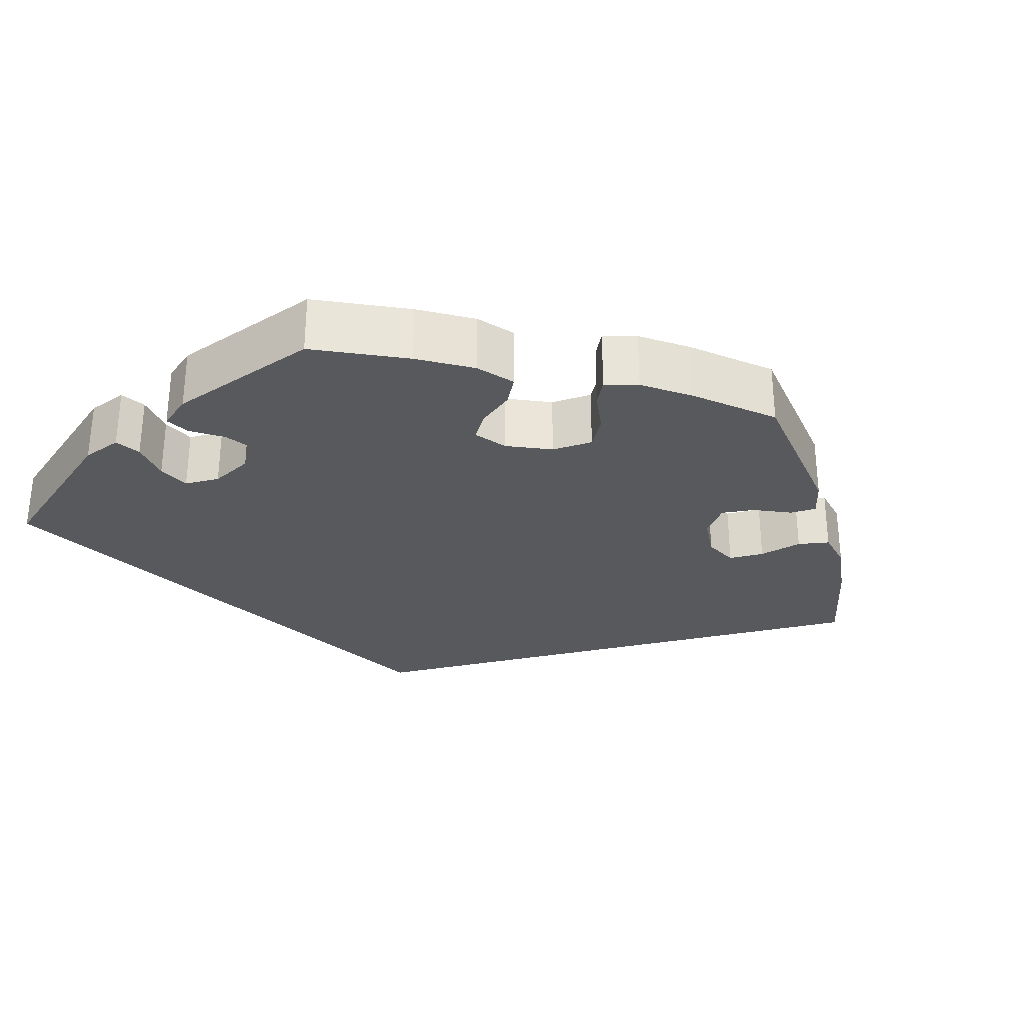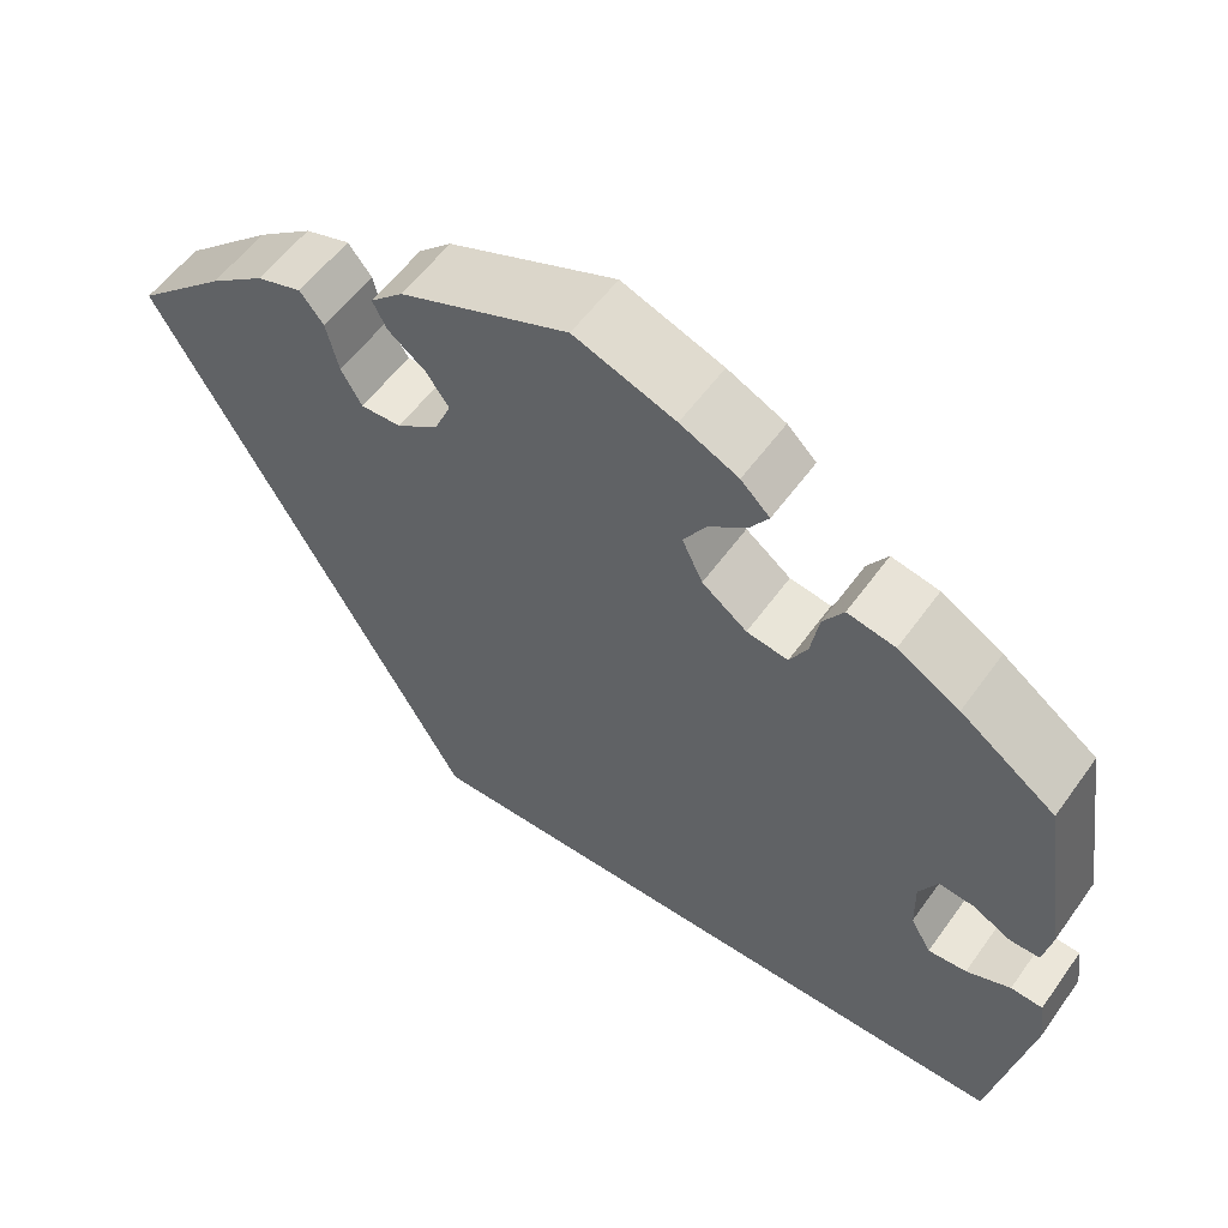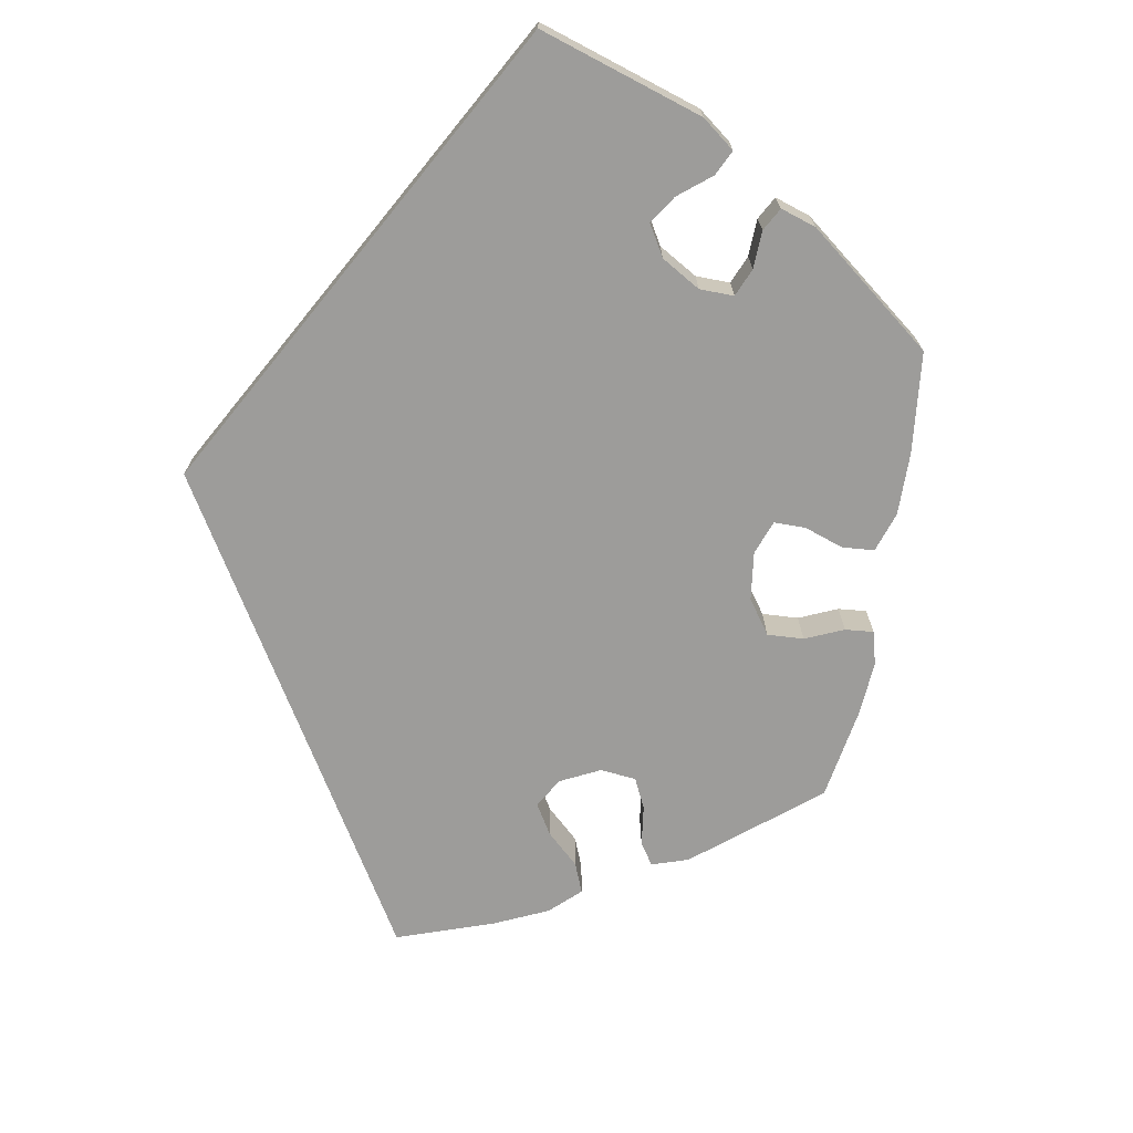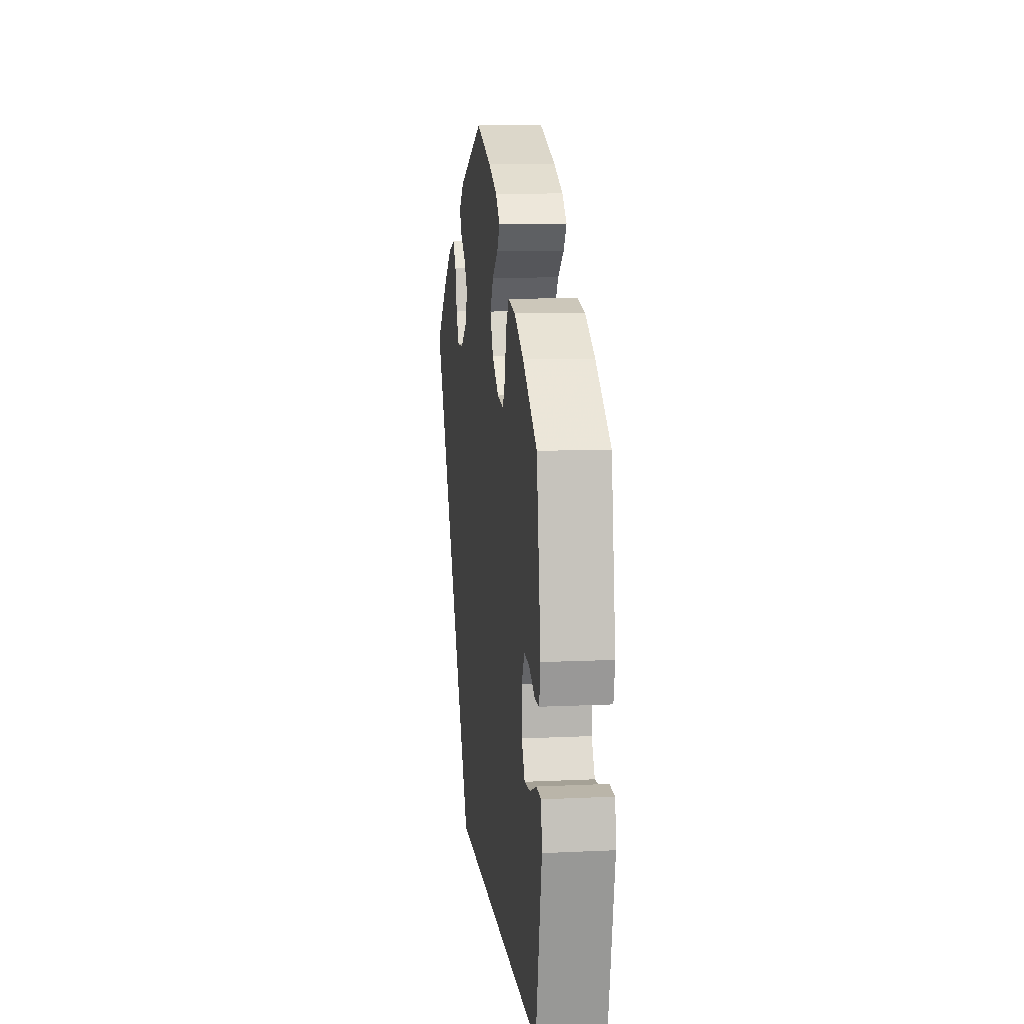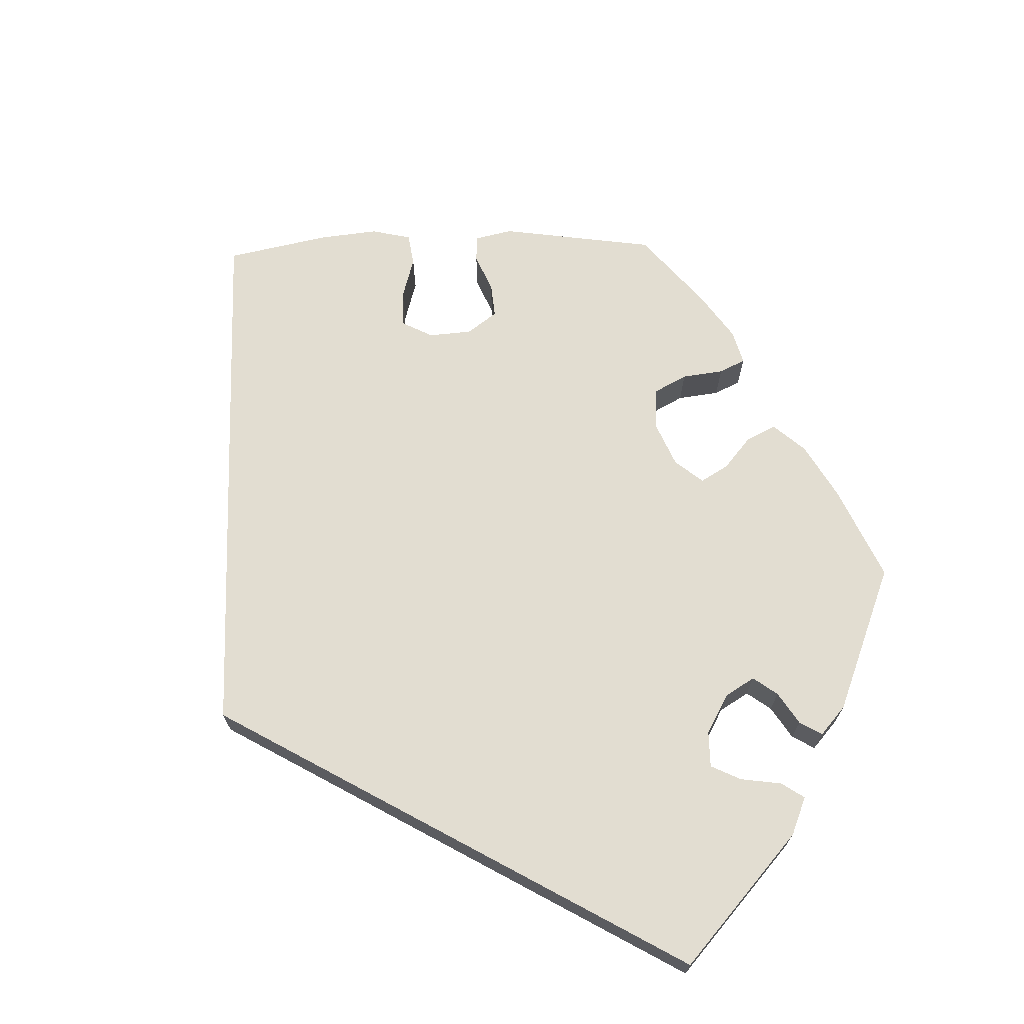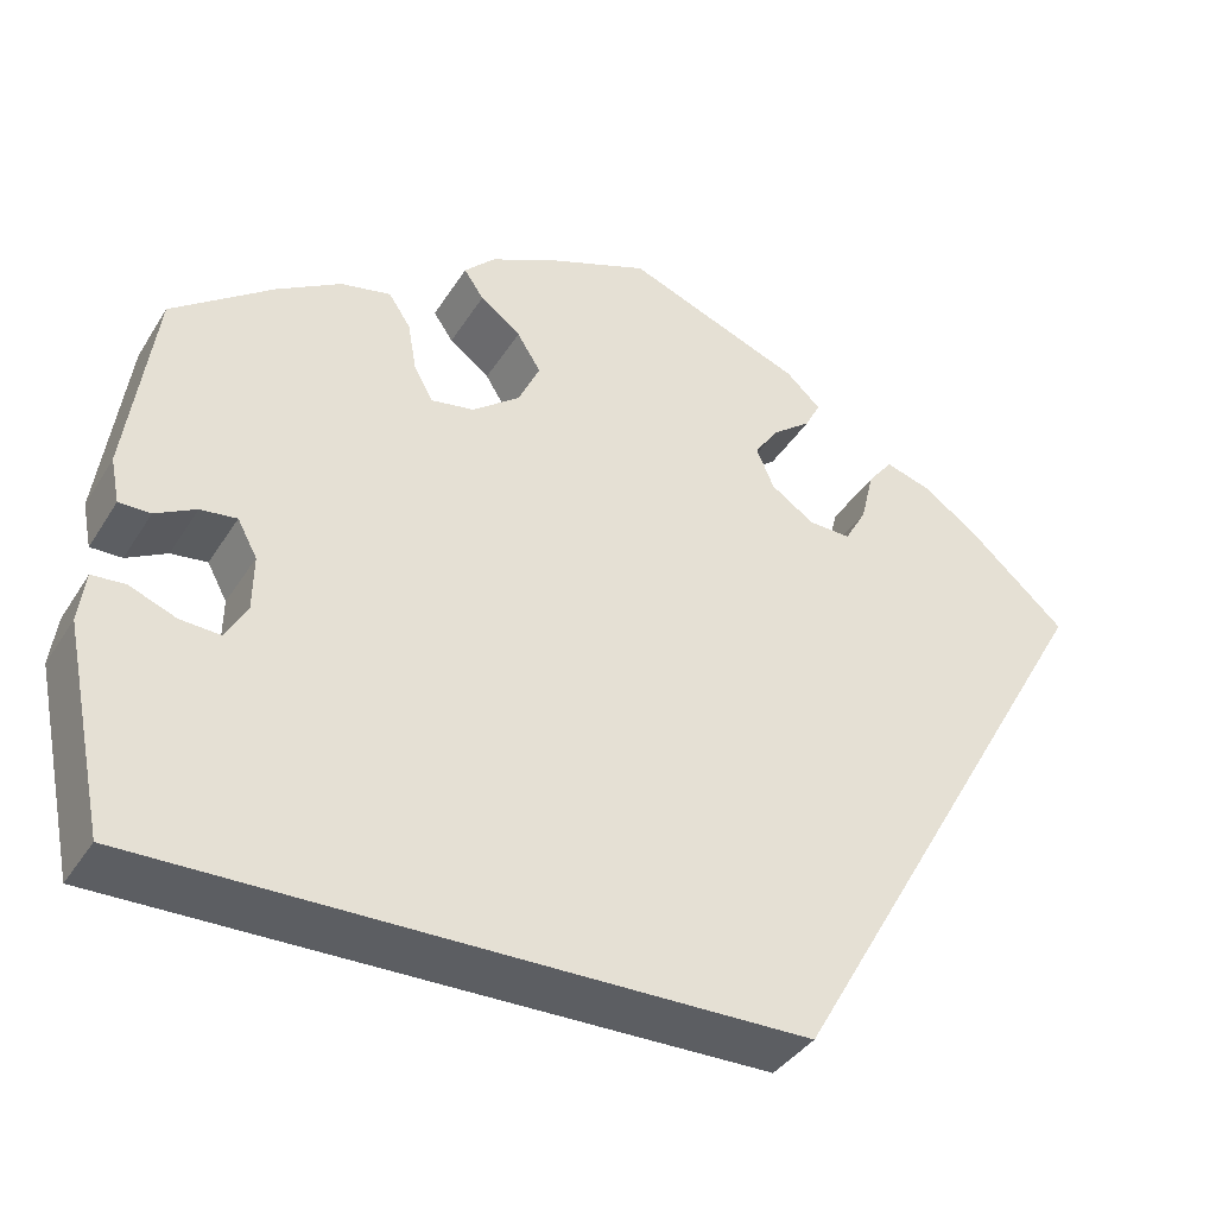
<metadata>
{"format":"obj","ext":"obj","renderer":"f3d","projection":"perspective","resolution":1024,"background":"white","views":[{"elev":-29.6,"azim":-44.8,"up":"+Y"},{"elev":55.8,"azim":-144.9,"up":"+Z"},{"elev":-70.0,"azim":-129.3,"up":"+Y"},{"elev":10.3,"azim":-96.9,"up":"+Z"},{"elev":68.5,"azim":-151.8,"up":"+Y"},{"elev":-37.7,"azim":-28.6,"up":"+Z"}]}
</metadata>
<code>
v -0.5 0.07 -0.289
v -0.542 0.07 -0.084
v -0.535 0.07 -0.034
v -0.501 0.07 -0.032
v -0.454 0.07 -0.051
v -0.413 0.07 -0.054
v -0.391 0.07 -0.016
v -0.39 0.07 0.039
v -0.41 0.07 0.076
v -0.447 0.07 0.072
v -0.488 0.07 0.051
v -0.52 0.07 0.051
v -0.529 0.07 0.096
v -0.5 0.07 0.289
v -0.398 0.07 0.362
v -0.332 0.07 0.4
v -0.281 0.07 0.41
v -0.259 0.07 0.377
v -0.25 0.07 0.327
v -0.231 0.07 0.293
v -0.187 0.07 0.3
v -0.139 0.07 0.336
v -0.117 0.07 0.382
v -0.141 0.07 0.42
v -0.182 0.07 0.451
v -0.202 0.07 0.48
v -0.171 0.07 0.51
v -0.109 0.07 0.539
v -0.001 0.07 0.578
v 0.178 0.07 0.507
v 0.213 0.07 0.475
v 0.198 0.07 0.446
v 0.158 0.07 0.416
v 0.134 0.07 0.382
v 0.152 0.07 0.341
v 0.196 0.07 0.311
v 0.239 0.07 0.309
v 0.261 0.07 0.347
v 0.274 0.07 0.4
v 0.299 0.07 0.431
v 0.347 0.07 0.416
v 0.406 0.07 0.373
v 0.501 0.07 0.289
v 0.167 0.07 -0.289
v -0.5 0 -0.289
v -0.542 0 -0.084
v -0.535 0 -0.034
v -0.501 0 -0.032
v -0.454 0 -0.051
v -0.413 0 -0.054
v -0.391 0 -0.016
v -0.39 0 0.039
v -0.41 0 0.076
v -0.447 0 0.072
v -0.488 0 0.051
v -0.52 0 0.051
v -0.529 0 0.096
v -0.5 0 0.289
v -0.398 0 0.362
v -0.332 0 0.4
v -0.281 0 0.41
v -0.259 0 0.377
v -0.25 0 0.327
v -0.231 0 0.293
v -0.187 0 0.3
v -0.139 0 0.336
v -0.117 0 0.382
v -0.141 0 0.42
v -0.182 0 0.451
v -0.202 0 0.48
v -0.171 0 0.51
v -0.109 0 0.539
v -0.001 0 0.578
v 0.178 0 0.507
v 0.213 0 0.475
v 0.198 0 0.446
v 0.158 0 0.416
v 0.134 0 0.382
v 0.152 0 0.341
v 0.196 0 0.311
v 0.239 0 0.309
v 0.261 0 0.347
v 0.274 0 0.4
v 0.299 0 0.431
v 0.347 0 0.416
v 0.406 0 0.373
v 0.501 0 0.289
v 0.167 0 -0.289
f 38 39 40 41
f 37 38 41 42
f 30 31 32 33
f 30 33 34
f 29 30 34
f 28 29 34 35
f 24 25 26 27
f 23 24 27 28
f 16 17 18 19
f 16 19 20
f 15 16 20
f 14 15 20
f 13 14 20
f 10 11 12 13
f 9 10 13 20
f 8 9 20 21
f 2 3 4 5
f 2 5 6
f 1 2 6
f 44 1 6 7
f 37 42 43 44
f 36 37 44 7
f 23 28 35
f 22 23 35 36
f 21 22 36
f 7 8 21 36
f 85 84 83 82
f 86 85 82 81
f 77 76 75 74
f 78 77 74
f 78 74 73
f 79 78 73 72
f 71 70 69 68
f 72 71 68 67
f 63 62 61 60
f 64 63 60
f 64 60 59
f 64 59 58
f 64 58 57
f 57 56 55 54
f 64 57 54 53
f 65 64 53 52
f 49 48 47 46
f 50 49 46
f 50 46 45
f 51 50 45 88
f 88 87 86 81
f 51 88 81 80
f 79 72 67
f 80 79 67 66
f 80 66 65
f 80 65 52 51
f 1 45 46 2
f 2 46 47 3
f 3 47 48 4
f 4 48 49 5
f 5 49 50 6
f 6 50 51 7
f 7 51 52 8
f 8 52 53 9
f 9 53 54 10
f 10 54 55 11
f 11 55 56 12
f 12 56 57 13
f 13 57 58 14
f 14 58 59 15
f 15 59 60 16
f 16 60 61 17
f 17 61 62 18
f 18 62 63 19
f 19 63 64 20
f 20 64 65 21
f 21 65 66 22
f 22 66 67 23
f 23 67 68 24
f 24 68 69 25
f 25 69 70 26
f 26 70 71 27
f 27 71 72 28
f 28 72 73 29
f 29 73 74 30
f 30 74 75 31
f 31 75 76 32
f 32 76 77 33
f 33 77 78 34
f 34 78 79 35
f 35 79 80 36
f 36 80 81 37
f 37 81 82 38
f 38 82 83 39
f 39 83 84 40
f 40 84 85 41
f 41 85 86 42
f 42 86 87 43
f 43 87 88 44
f 44 88 45 1

</code>
